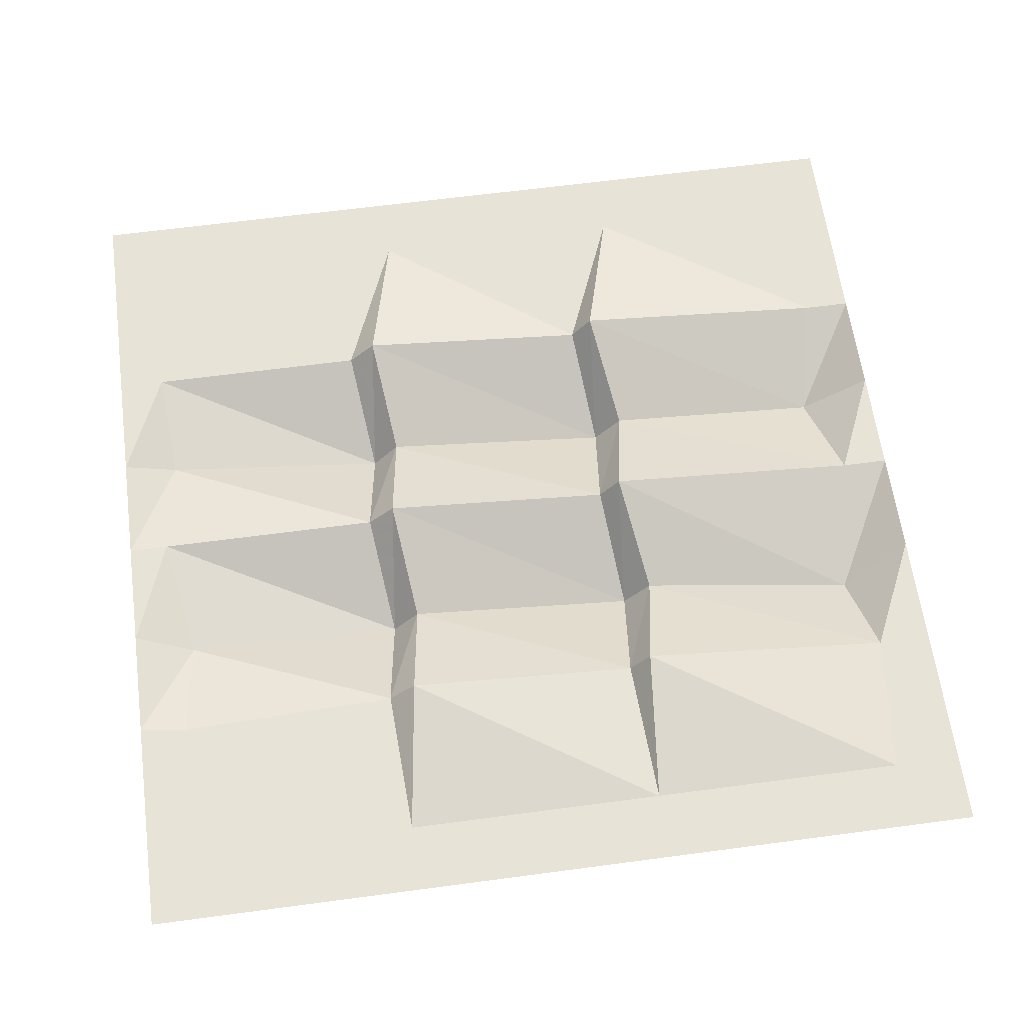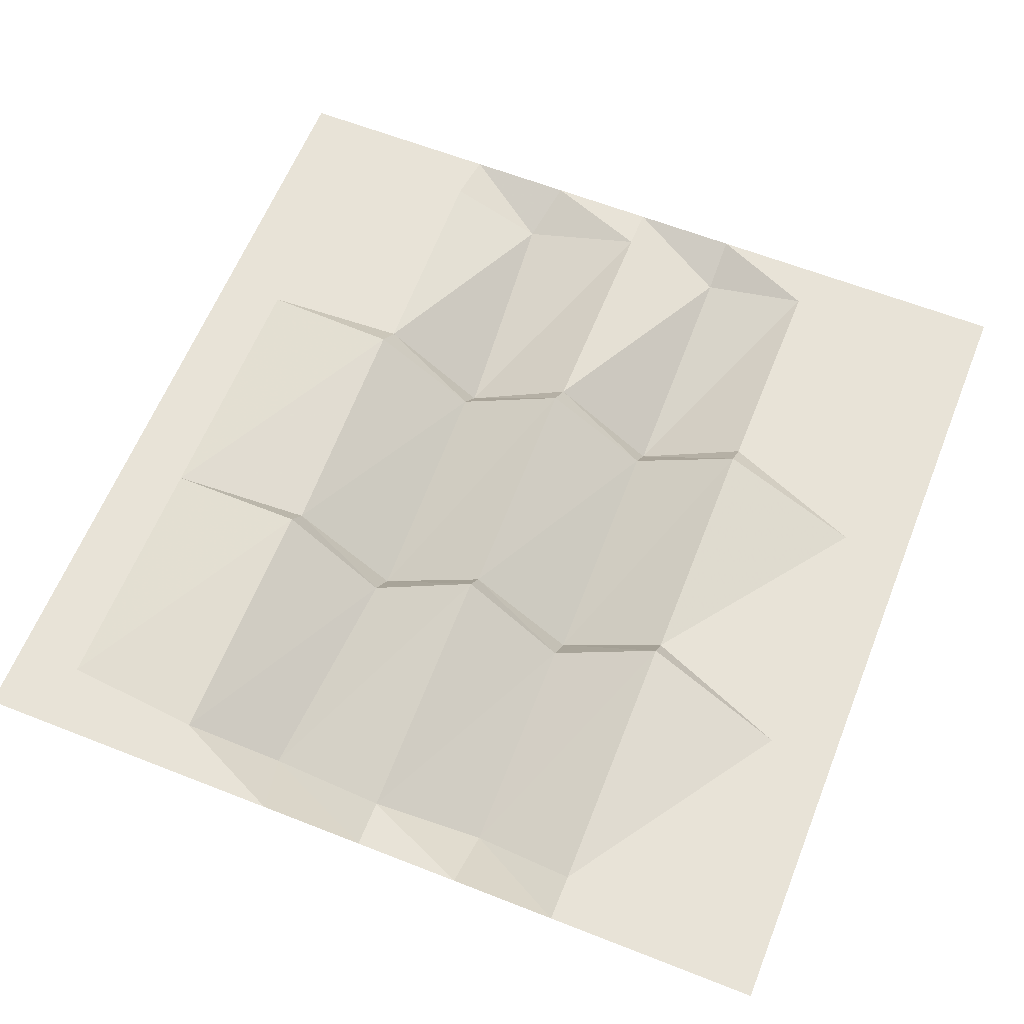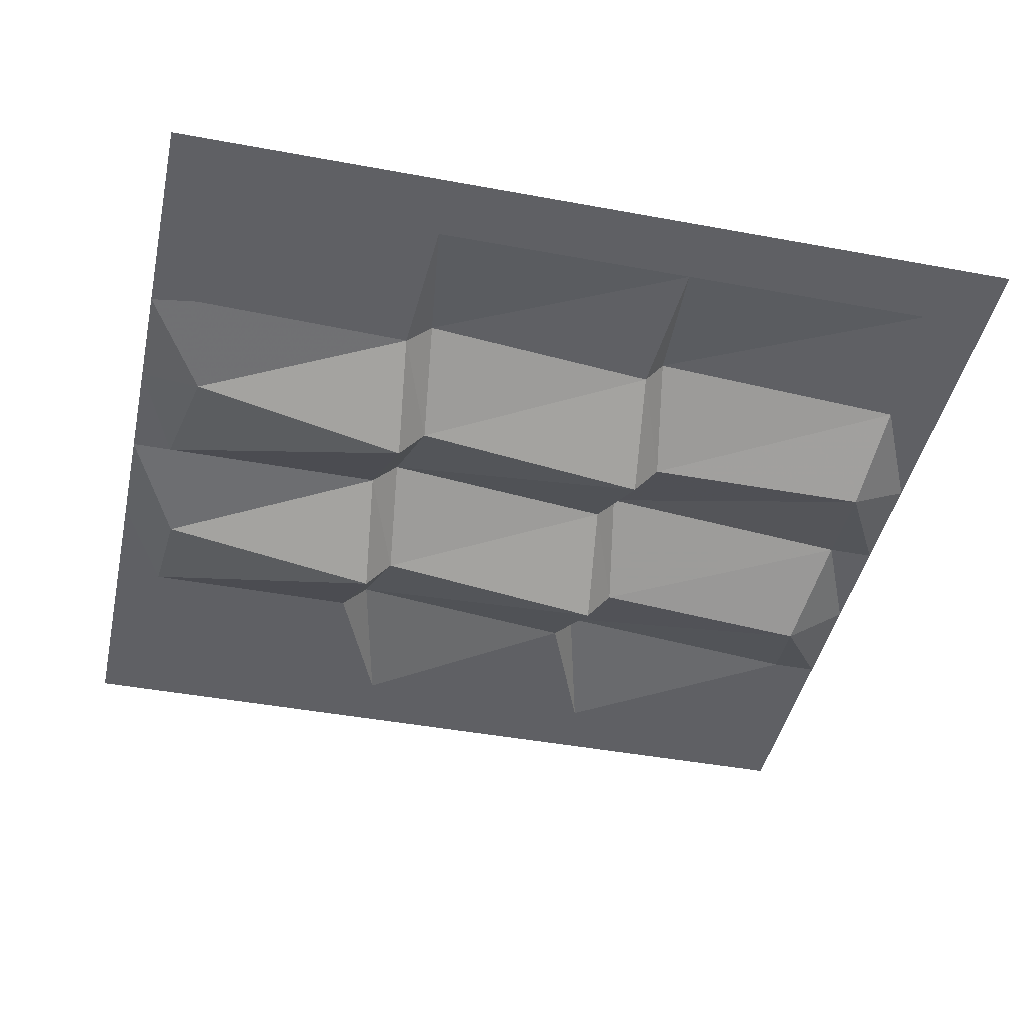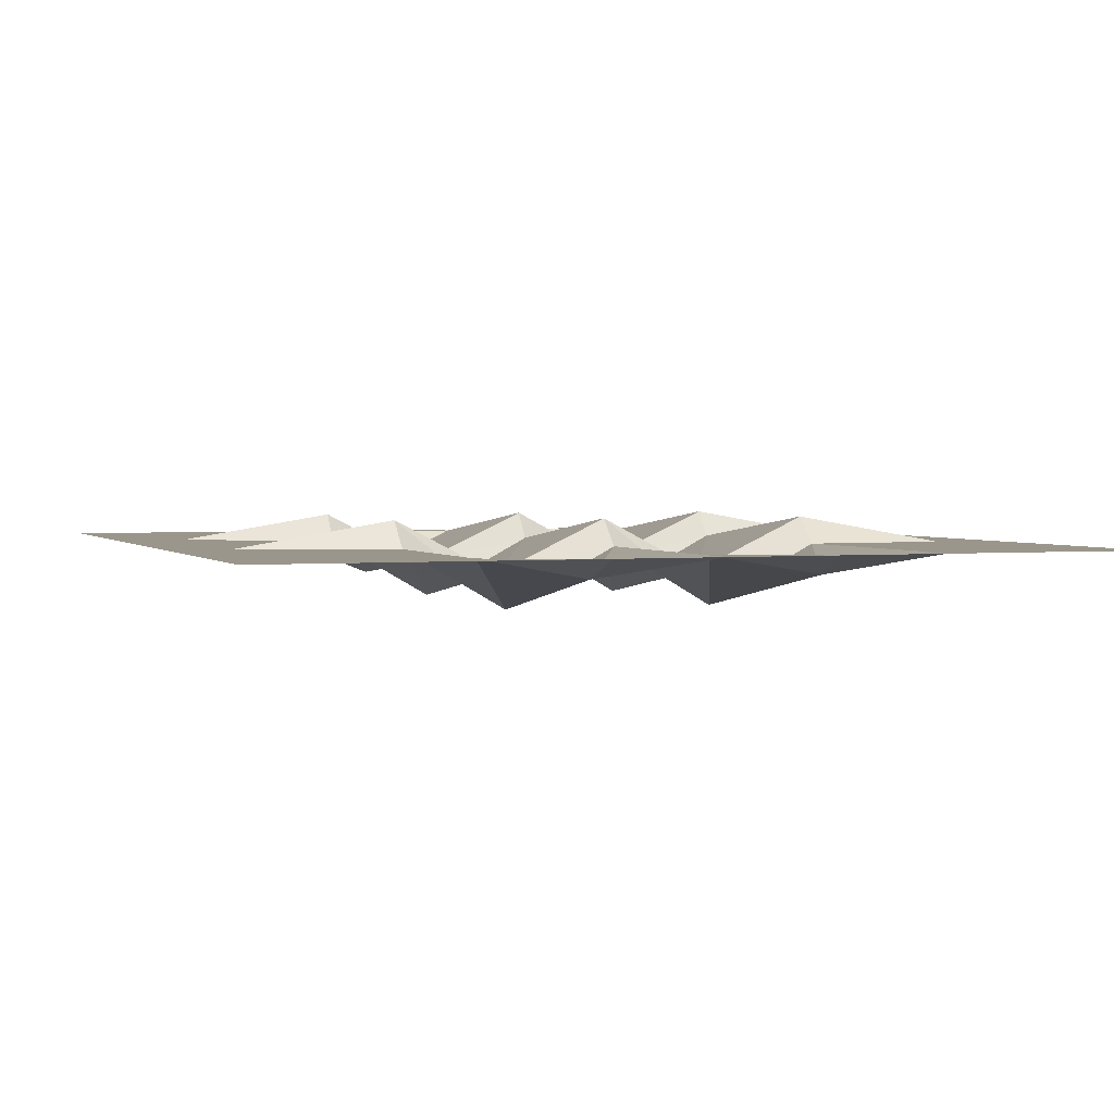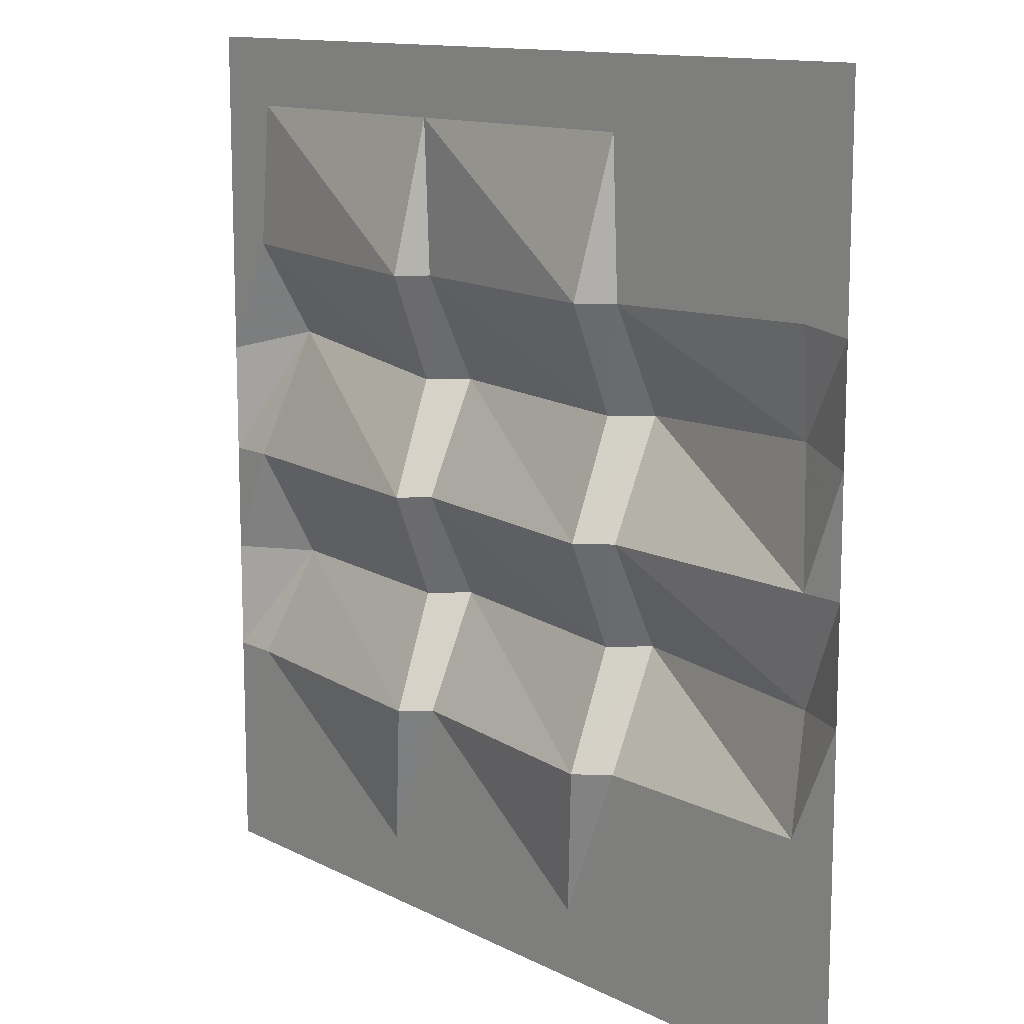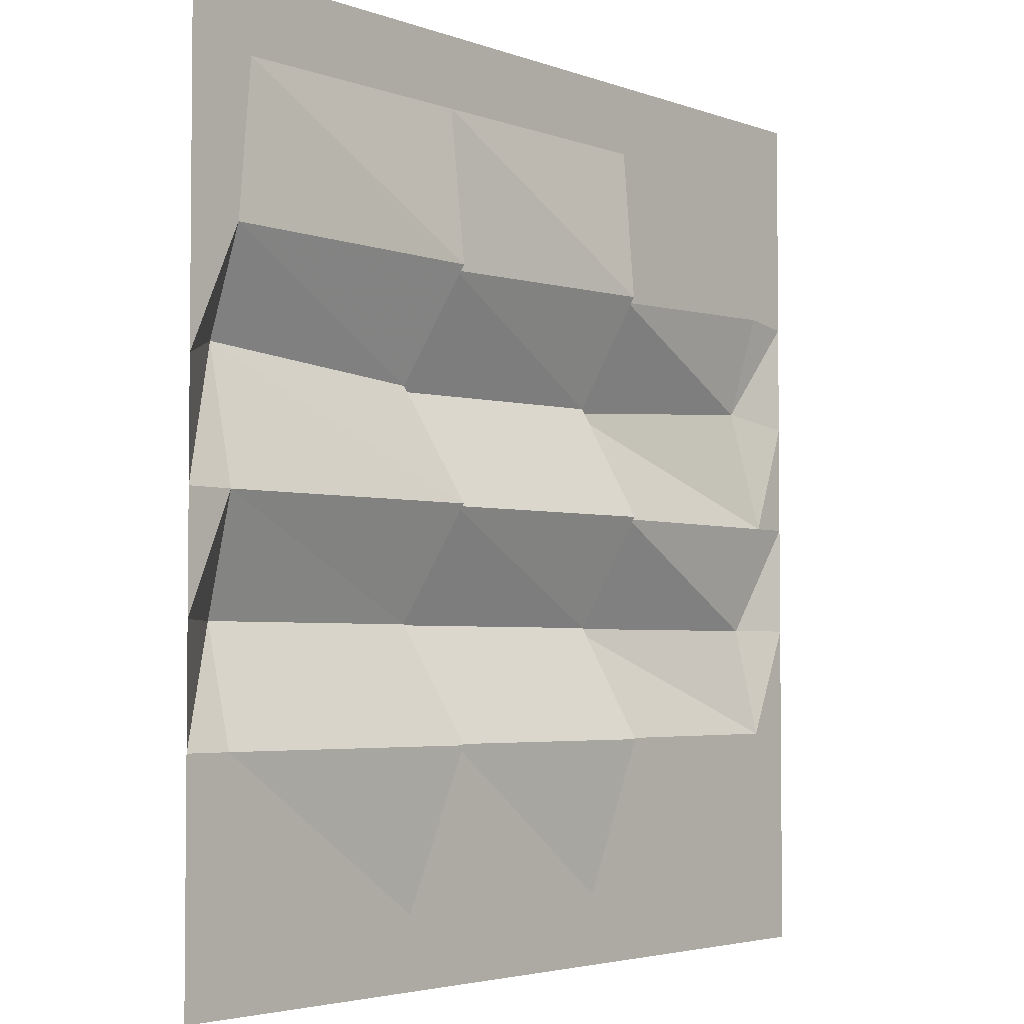
<metadata>
{"format":"obj","ext":"obj","renderer":"f3d","projection":"perspective","resolution":1024,"background":"white","views":[{"elev":62.7,"azim":-7.7,"up":"+Y"},{"elev":62.0,"azim":111.8,"up":"+Y"},{"elev":-43.8,"azim":-12.3,"up":"+Y"},{"elev":2.4,"azim":-110.2,"up":"+Y"},{"elev":12.5,"azim":-130.3,"up":"+Z"},{"elev":-3.6,"azim":129.4,"up":"+Z"}]}
</metadata>
<code>
v 0.1875 -1.156 -0.4219
v 0.4219 -1.156 -0.4219
v 0.4453 -1.156 -0.25
v 0.1406 -1.125 -0.25
v 0.1172 -1.156 -0.25
v 0.125 -1.156 -0.4219
v 0.25 -1.156 -0.5
v 0.4219 -1.156 -0.5
v 0.5 -1.156 -0.4219
v 0.5 -1.156 -0.25
v 0.4219 -1.211 -0.125
v 0.1641 -1.188 -0.125
v 0.1328 -1.227 -0.125
v -0.1562 -1.125 -0.25
v -0.1172 -1.156 -0.4219
v 0 -1.156 -0.5
v 0.125 -1.156 -0.5
v 0.4453 -1.156 0
v 0.1406 -1.125 0
v 0.1172 -1.156 0
v -0.1406 -1.188 -0.125
v -0.1719 -1.227 -0.125
v -0.1875 -1.156 -0.25
v -0.1797 -1.156 -0.4219
v -0.125 -1.156 -0.5
v 0.4219 -1.211 0.1484
v 0.1641 -1.188 0.125
v 0.1328 -1.227 0.125
v -0.1562 -1.125 0
v -0.1875 -1.156 0
v -0.4375 -1.18 -0.125
v -0.4453 -1.156 -0.25
v -0.4219 -1.156 -0.4219
v -0.4219 -1.156 -0.5
v -0.25 -1.156 -0.5
v 0.4375 -1.156 0.2578
v 0.1406 -1.125 0.25
v 0.1172 -1.156 0.25
v -0.1406 -1.188 0.125
v -0.1719 -1.227 0.125
v -0.4531 -1.156 0
v -0.5 -1.156 0
v -0.5 -1.156 -0.125
v -0.5 -1.156 -0.25
v -0.5 -1.156 -0.4219
v -0.5 -1.156 -0.5
v 0.4219 -1.156 0.4219
v 0.1875 -1.156 0.4219
v 0.125 -1.156 0.4219
v -0.1562 -1.125 0.25
v -0.1875 -1.156 0.25
v -0.4297 -1.18 0.1406
v -0.5 -1.156 0.125
v -0.125 -1.156 0.5
v -0.1172 -1.156 0.4219
v 0 -1.156 0.5
v 0.125 -1.156 0.5
v 0.25 -1.156 0.5
v 0.4219 -1.156 0.5
v 0.5 -1.156 0.5
v 0.5 -1.156 0.4219
v 0.5 -1.156 0.25
v 0.5 -1.156 0.125
v 0.5 -1.156 0
v 0.5 -1.156 -0.125
v -0.1797 -1.156 0.4219
v -0.4453 -1.156 0.2578
v -0.5 -1.156 0.25
v -0.4219 -1.156 0.4219
v -0.5 -1.156 0.4219
v -0.25 -1.156 0.5
v -0.4219 -1.156 0.5
v -0.5 -1.156 0.5
v 0.5 -1.156 -0.5
f 1 2 3
f 1 3 4
f 5 13 14
f 13 20 21
f 13 21 14
f 19 18 26
f 19 26 27
f 20 29 21
f 23 32 33
f 23 33 24
f 27 26 36
f 27 36 37
f 30 40 41
f 38 49 50
f 40 51 52
f 40 52 41
f 50 49 55
f 51 67 52
f 1 4 5
f 1 5 6
f 1 6 7
f 1 7 2
f 2 7 8
f 2 8 9
f 2 9 3
f 3 9 10
f 3 10 11
f 4 12 13
f 4 13 5
f 6 15 16
f 6 16 17
f 6 17 7
f 12 19 20
f 12 20 13
f 14 21 22
f 14 22 23
f 14 23 15
f 15 23 24
f 15 24 25
f 15 25 16
f 19 27 28
f 19 28 20
f 21 29 30
f 21 30 22
f 24 33 34
f 24 34 35
f 24 35 25
f 27 37 38
f 27 38 28
f 29 39 40
f 29 40 30
f 31 41 42
f 31 42 43
f 31 43 32
f 32 43 44
f 32 44 33
f 33 44 45
f 33 45 46
f 33 46 34
f 37 48 49
f 37 49 38
f 39 50 51
f 39 51 40
f 41 52 53
f 41 53 42
f 54 55 49
f 54 49 56
f 56 49 57
f 57 49 48
f 57 48 58
f 58 48 59
f 59 48 47
f 59 47 60
f 60 47 61
f 61 47 62
f 62 47 36
f 62 36 63
f 63 36 26
f 63 26 64
f 64 26 18
f 64 18 65
f 65 18 11
f 65 11 10
f 50 55 66
f 50 66 51
f 52 67 68
f 52 68 53
f 67 69 70
f 67 70 68
f 71 66 55
f 71 55 54
f 69 66 71
f 69 71 72
f 69 72 70
f 70 72 73
f 9 8 74
f 3 11 4
f 4 11 12
f 5 14 15
f 5 15 6
f 12 11 18
f 12 18 19
f 20 28 29
f 22 30 31
f 22 31 32
f 22 32 23
f 28 38 39
f 28 39 29
f 30 41 31
f 37 36 47
f 37 47 48
f 38 50 39
f 51 66 67
f 67 66 69

</code>
